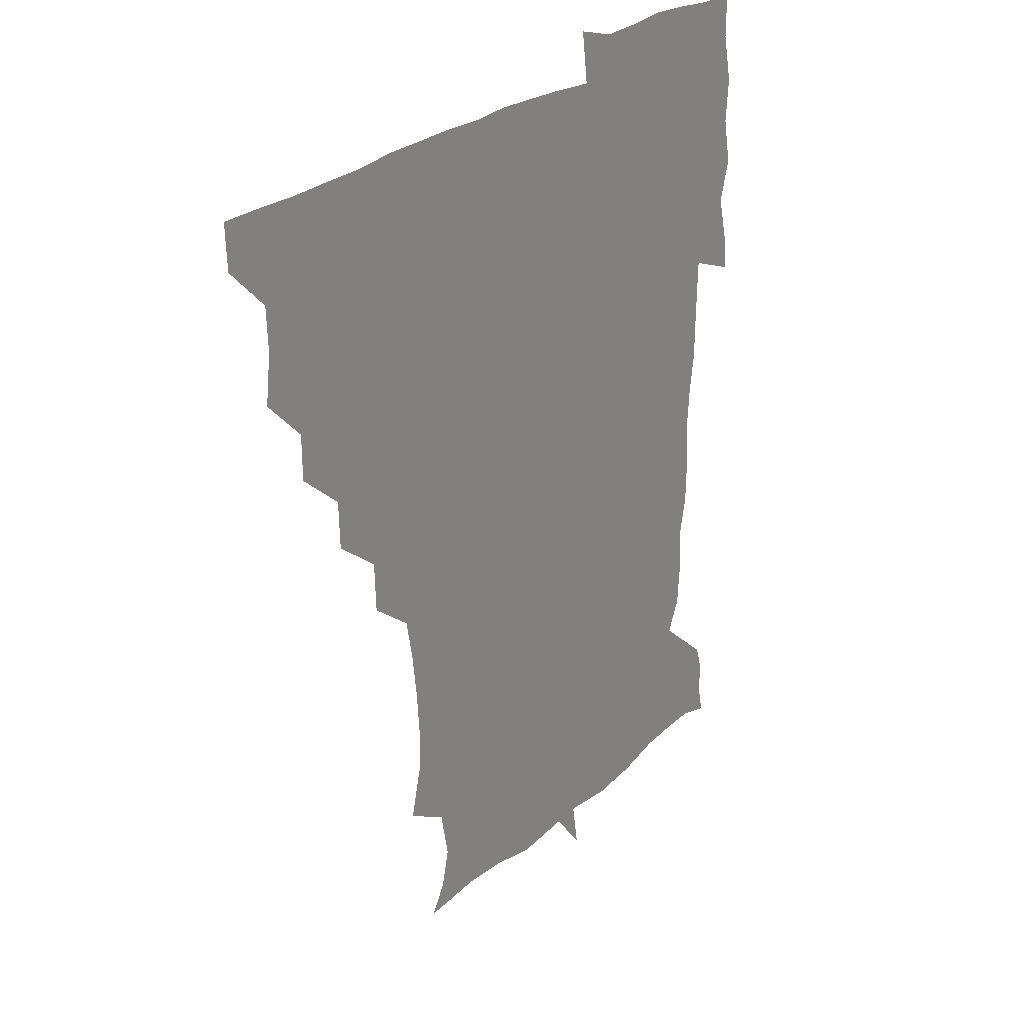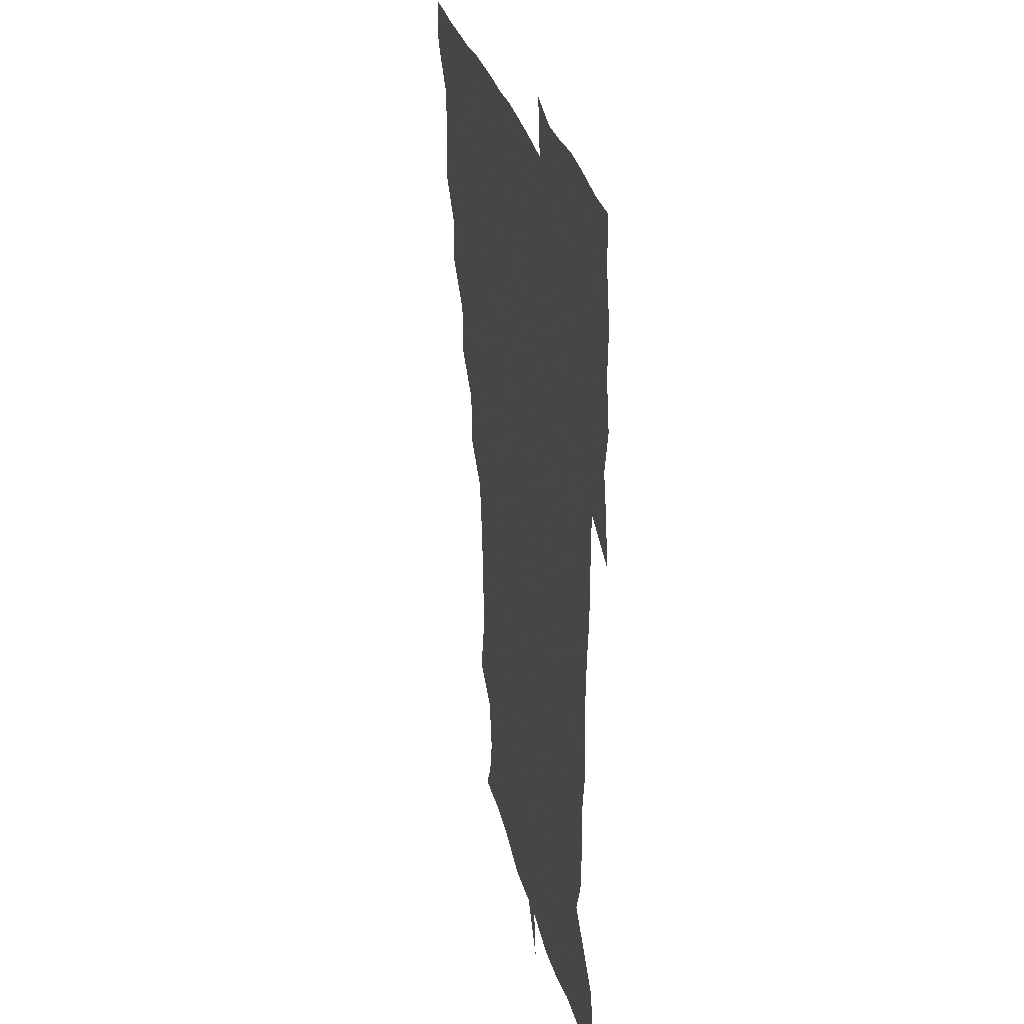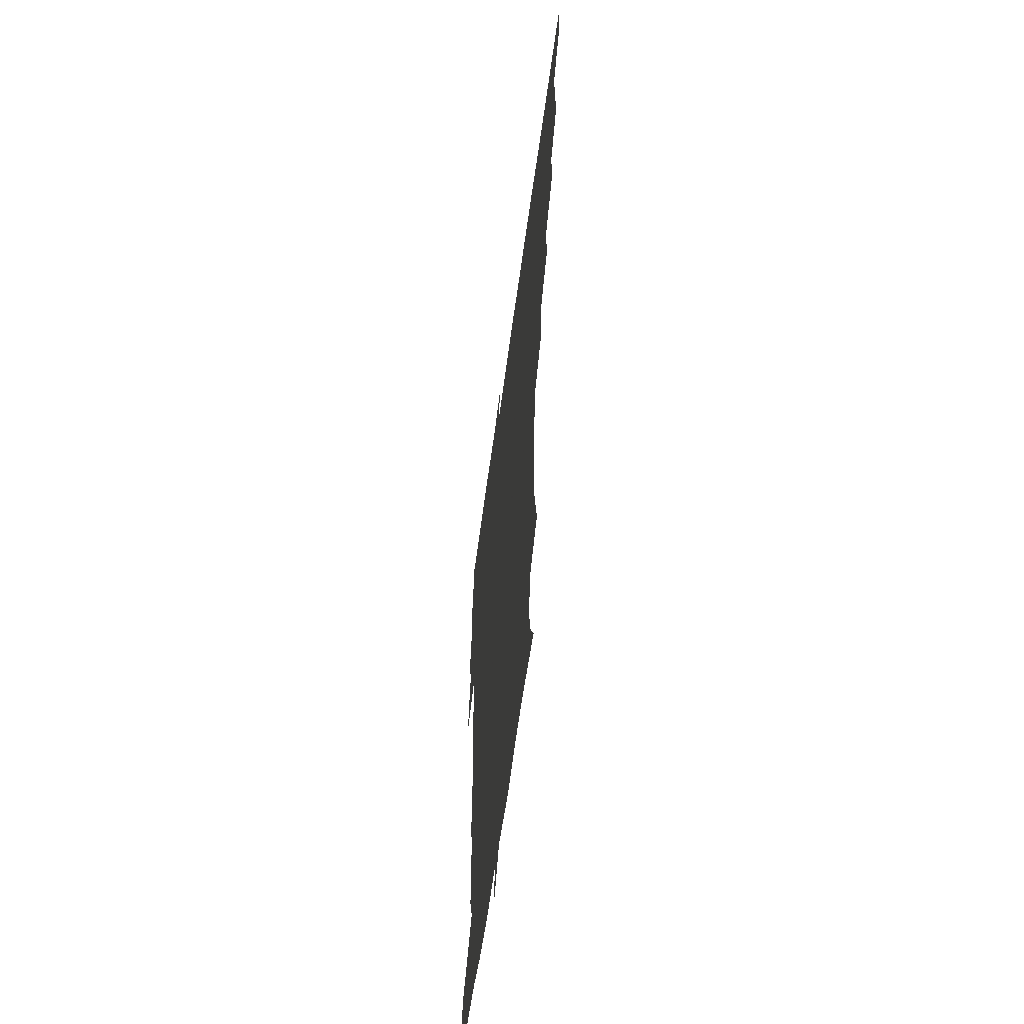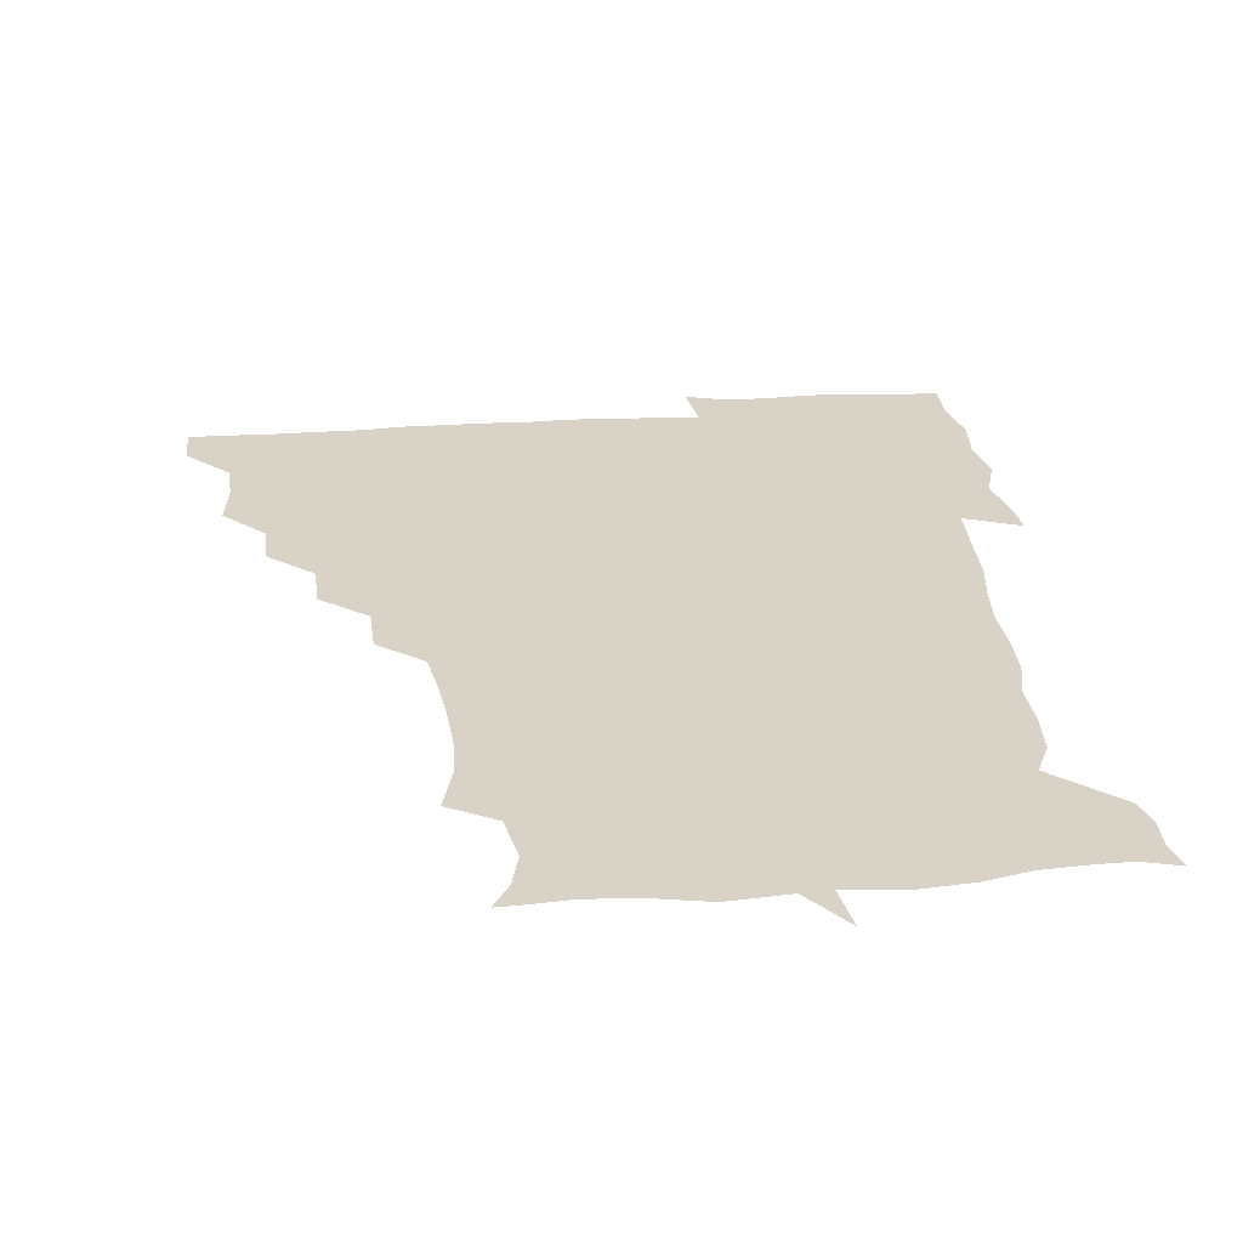
<metadata>
{"format":"obj","ext":"obj","renderer":"f3d","projection":"perspective","resolution":1024,"background":"white","views":[{"elev":27.1,"azim":-52.2,"up":"+Y"},{"elev":28.1,"azim":78.0,"up":"+Y"},{"elev":-59.3,"azim":-97.6,"up":"+Y"},{"elev":28.1,"azim":-5.6,"up":"+Z"}]}
</metadata>
<code>
v 451.7 450.5 0
v 451.1 466.6 0
v 465.1 402 0
v 467.1 419.7 0
v 466.5 435.3 0
v 466.6 450.1 0
v 465.7 466.6 0
v 479.7 370.6 0
v 479.6 387 0
v 482.7 406 0
v 482.1 420.8 0
v 481.6 435.8 0
v 481.1 451 0
v 481 466.2 0
v 496.2 339.1 0
v 495.7 356.6 0
v 497.5 375.8 0
v 498.2 392.2 0
v 497.7 406.8 0
v 497.3 421.2 0
v 497.1 435.7 0
v 497.1 450 0
v 496.1 466.6 0
v 513.2 307.9 0
v 512.6 326.1 0
v 513 345.7 0
v 511.9 360.8 0
v 513.2 378.2 0
v 511.9 391.5 0
v 512.1 406.6 0
v 511.9 421.2 0
v 511.7 435.7 0
v 511.5 450.2 0
v 511.3 466.7 0
v 529.7 213.7 0
v 534.1 231.9 0
v 534.6 247.6 0
v 533.4 264.2 0
v 531.5 280.1 0
v 528.8 295.6 0
v 528.1 314.6 0
v 527.6 330.9 0
v 527.9 348 0
v 527.2 362.2 0
v 527.3 377.4 0
v 527.1 392 0
v 526.7 406.4 0
v 526.7 421.1 0
v 526.5 435.8 0
v 526.3 450.6 0
v 526.3 468.1 0
v 540.6 163.1 0
v 546.3 173.3 0
v 549.4 186.6 0
v 546 204.2 0
v 545.9 223.4 0
v 546.7 239 0
v 546.1 254.1 0
v 544.9 268.6 0
v 543.5 283.8 0
v 542.8 300.4 0
v 542.3 316.4 0
v 542.4 332.7 0
v 542 346.8 0
v 541.9 362.4 0
v 542.6 378.3 0
v 541.8 391.9 0
v 542.6 406.8 0
v 541.7 421.1 0
v 541.7 435.4 0
v 541.2 451.1 0
v 540.9 468.2 0
v 550.1 163.7 0
v 558.7 179.2 0
v 559.5 193.6 0
v 559.7 211.8 0
v 558.6 225 0
v 559.6 243.1 0
v 559.3 258 0
v 559.5 274 0
v 557.3 285.7 0
v 557.1 302.3 0
v 557 318.2 0
v 556.8 331.7 0
v 557.3 348.8 0
v 556.8 362.7 0
v 556.9 377.8 0
v 556.1 391.2 0
v 557 406.7 0
v 556.7 420.9 0
v 556.6 435.4 0
v 556.4 450.4 0
v 555.3 468.4 0
v 563 164.8 0
v 571.6 181.2 0
v 573.4 198.5 0
v 573.2 213.7 0
v 573.1 229.1 0
v 573.3 244.1 0
v 573.1 259.2 0
v 573.1 274.1 0
v 572.1 287.9 0
v 571.8 303.5 0
v 571.2 315.9 0
v 571.8 333.4 0
v 571.7 348.2 0
v 571.3 361.9 0
v 571.5 377.7 0
v 571.8 392.2 0
v 571.7 406.5 0
v 571.2 421.1 0
v 571.5 435.4 0
v 571.5 449.5 0
v 570 467.8 0
v 579.6 163.8 0
v 586.8 182.8 0
v 587.6 198 0
v 587.5 213.2 0
v 587.2 227.1 0
v 586.4 244.2 0
v 586.8 258.6 0
v 587.6 274.7 0
v 586.7 288 0
v 586.1 302.2 0
v 586.3 317.1 0
v 586.4 334.2 0
v 586.4 348.9 0
v 586.5 362.6 0
v 586.3 376.7 0
v 586.6 392.2 0
v 586.4 406.5 0
v 586.7 421 0
v 586.7 435.1 0
v 586 450.3 0
v 584.4 468.6 0
v 599.2 160 0
v 601.5 181.7 0
v 601.8 199 0
v 602 213.4 0
v 602 229.1 0
v 601.5 241.6 0
v 600.4 257.9 0
v 601.6 275.3 0
v 601.3 288.5 0
v 601 302.7 0
v 601.2 318.7 0
v 601.2 333.6 0
v 601.1 347.2 0
v 601.2 362.4 0
v 601.4 377.7 0
v 601.4 392.2 0
v 601.4 406.6 0
v 601.7 421.1 0
v 601.3 435.8 0
v 600.7 451.3 0
v 599.1 468 0
v 620 161.9 0
v 616.4 184.1 0
v 616.1 199.5 0
v 616.3 215.6 0
v 616.5 229.3 0
v 616.6 243.4 0
v 615.6 256.6 0
v 615.2 275.1 0
v 615.5 289.2 0
v 616 303.7 0
v 615.6 318.7 0
v 615.6 334.2 0
v 615.8 347.3 0
v 616.1 364 0
v 616 377.7 0
v 616.2 393.1 0
v 616.3 406.8 0
v 616.7 421.1 0
v 616.4 436 0
v 615.8 451.3 0
v 614.5 467.2 0
v 632.6 145.5 0
v 629.9 162.7 0
v 630.8 182.1 0
v 630.3 199.5 0
v 630.1 215 0
v 630.4 230.4 0
v 630.9 245 0
v 630.6 258.3 0
v 629.6 275.5 0
v 629.9 289.1 0
v 630 305.7 0
v 630.3 319.1 0
v 630.3 333.6 0
v 630.5 348.7 0
v 630.3 364.4 0
v 630.7 377.7 0
v 630.7 392.4 0
v 631 407 0
v 631 421.4 0
v 631.8 435.7 0
v 632.2 450 0
v 631.6 465.8 0
v 629 484.8 0
v 650 160.7 0
v 645.7 183.1 0
v 644.8 199.2 0
v 644.6 214.3 0
v 644.2 229.7 0
v 644.6 245.6 0
v 644.8 259.4 0
v 643.9 275.7 0
v 644.7 289.2 0
v 644.7 303.9 0
v 644.9 318.4 0
v 645.1 332.7 0
v 644.8 349.2 0
v 644.9 363.8 0
v 645.2 377.8 0
v 645.7 391.5 0
v 645.5 407.2 0
v 645.9 421.1 0
v 646.4 436.2 0
v 646.5 450.5 0
v 646.3 465.3 0
v 644.6 480.3 0
v 668.2 162.6 0
v 661.2 182.4 0
v 659.3 198.4 0
v 658.1 214.9 0
v 658.4 228.8 0
v 658.1 245.3 0
v 658.6 259.7 0
v 658.8 273.9 0
v 658.9 288.9 0
v 659.2 303.2 0
v 659.7 317.6 0
v 659.8 332.1 0
v 659.2 348.8 0
v 659.3 363.9 0
v 659.8 378.1 0
v 659.9 393.5 0
v 660 407.6 0
v 660.5 422.2 0
v 660.7 436.4 0
v 661 450.6 0
v 661 465.2 0
v 659.6 480.7 0
v 684 166.6 0
v 676.2 183.1 0
v 674.2 197.6 0
v 672 213.2 0
v 671.3 228 0
v 671.8 243.6 0
v 672.5 257.9 0
v 672.8 272.6 0
v 673.3 287.4 0
v 673.2 302.5 0
v 672.7 319 0
v 673.5 333.2 0
v 674.5 347.4 0
v 674.1 363.3 0
v 673.5 379.7 0
v 673.6 393.8 0
v 674.1 407.8 0
v 674.3 422.7 0
v 674.9 436.6 0
v 675.3 450.8 0
v 675.7 464.9 0
v 674.6 481.8 0
v 698.5 167.7 0
v 690.8 182.7 0
v 690 194.6 0
v 685.2 211.4 0
v 684 224.1 0
v 685.8 239.3 0
v 685.5 255.5 0
v 685.9 270.4 0
v 688 284.1 0
v 686.9 300.7 0
v 687.4 315.3 0
v 688.7 330 0
v 689.3 345.8 0
v 688.5 362.9 0
v 687.6 379.9 0
v 687.7 393.4 0
v 687.2 408.4 0
v 688.1 422.4 0
v 688.2 437.1 0
v 689.1 450.7 0
v 689.9 464.7 0
v 690 480.8 0
v 711 168.2 0
v 705.7 180.8 0
v 704.1 192.5 0
v 702.2 203 0
v 696.2 216.2 0
v 701.4 228.1 0
v 702.5 243.1 0
v 701.7 260 0
v 704.6 274.4 0
v 704.9 289.8 0
v 703.7 306.5 0
v 704.8 322.2 0
v 706.9 337.7 0
v 707.1 355.3 0
v 707.7 376.1 0
v 703.6 391.8 0
v 702.1 406.4 0
v 700.9 422.5 0
v 701.2 436.2 0
v 701.7 450.4 0
v 703.7 464.2 0
v 705.3 479.2 0
v 723.7 164.7 0
v 721.1 175.6 0
v 721.4 186.7 0
v 718.5 196.5 0
v 727.2 368.5 0
v 725.8 381.6 0
v 721.7 397.8 0
v 726 412.9 0
v 722.7 429.6 0
v 724 445.6 0
v 720.1 463.2 0
v 720.2 479.3 0
v 721 496 0
f 5 6 1
f 1 6 2
f 6 7 2
f 9 10 3
f 3 10 4
f 10 11 4
f 4 11 5
f 11 12 5
f 5 12 6
f 12 13 6
f 6 13 7
f 13 14 7
f 16 17 8
f 8 17 9
f 17 18 9
f 9 18 10
f 18 19 10
f 10 19 11
f 19 20 11
f 11 20 12
f 20 21 12
f 12 21 13
f 21 22 13
f 13 22 14
f 22 23 14
f 25 26 15
f 15 26 16
f 26 27 16
f 16 27 17
f 27 28 17
f 17 28 18
f 28 29 18
f 18 29 19
f 29 30 19
f 19 30 20
f 30 31 20
f 20 31 21
f 31 32 21
f 21 32 22
f 32 33 22
f 22 33 23
f 33 34 23
f 40 41 24
f 24 41 25
f 41 42 25
f 25 42 26
f 42 43 26
f 26 43 27
f 43 44 27
f 27 44 28
f 44 45 28
f 28 45 29
f 45 46 29
f 29 46 30
f 46 47 30
f 30 47 31
f 47 48 31
f 31 48 32
f 48 49 32
f 32 49 33
f 49 50 33
f 33 50 34
f 50 51 34
f 55 56 35
f 35 56 36
f 56 57 36
f 36 57 37
f 57 58 37
f 37 58 38
f 58 59 38
f 38 59 39
f 59 60 39
f 39 60 40
f 60 61 40
f 40 61 41
f 61 62 41
f 41 62 42
f 62 63 42
f 42 63 43
f 63 64 43
f 43 64 44
f 64 65 44
f 44 65 45
f 65 66 45
f 45 66 46
f 66 67 46
f 46 67 47
f 67 68 47
f 47 68 48
f 68 69 48
f 48 69 49
f 69 70 49
f 49 70 50
f 70 71 50
f 50 71 51
f 71 72 51
f 52 73 53
f 73 74 53
f 53 74 54
f 74 75 54
f 54 75 55
f 75 76 55
f 55 76 56
f 76 77 56
f 56 77 57
f 77 78 57
f 57 78 58
f 78 79 58
f 58 79 59
f 79 80 59
f 59 80 60
f 80 81 60
f 60 81 61
f 81 82 61
f 61 82 62
f 82 83 62
f 62 83 63
f 83 84 63
f 63 84 64
f 84 85 64
f 64 85 65
f 85 86 65
f 65 86 66
f 86 87 66
f 66 87 67
f 87 88 67
f 67 88 68
f 88 89 68
f 68 89 69
f 89 90 69
f 69 90 70
f 90 91 70
f 70 91 71
f 91 92 71
f 71 92 72
f 92 93 72
f 73 94 74
f 94 95 74
f 74 95 75
f 95 96 75
f 75 96 76
f 96 97 76
f 76 97 77
f 97 98 77
f 77 98 78
f 98 99 78
f 78 99 79
f 99 100 79
f 79 100 80
f 100 101 80
f 80 101 81
f 101 102 81
f 81 102 82
f 102 103 82
f 82 103 83
f 103 104 83
f 83 104 84
f 104 105 84
f 84 105 85
f 105 106 85
f 85 106 86
f 106 107 86
f 86 107 87
f 107 108 87
f 87 108 88
f 108 109 88
f 88 109 89
f 109 110 89
f 89 110 90
f 110 111 90
f 90 111 91
f 111 112 91
f 91 112 92
f 112 113 92
f 92 113 93
f 113 114 93
f 94 115 95
f 115 116 95
f 95 116 96
f 116 117 96
f 96 117 97
f 117 118 97
f 97 118 98
f 118 119 98
f 98 119 99
f 119 120 99
f 99 120 100
f 120 121 100
f 100 121 101
f 121 122 101
f 101 122 102
f 122 123 102
f 102 123 103
f 123 124 103
f 103 124 104
f 124 125 104
f 104 125 105
f 125 126 105
f 105 126 106
f 126 127 106
f 106 127 107
f 127 128 107
f 107 128 108
f 128 129 108
f 108 129 109
f 129 130 109
f 109 130 110
f 130 131 110
f 110 131 111
f 131 132 111
f 111 132 112
f 132 133 112
f 112 133 113
f 133 134 113
f 113 134 114
f 134 135 114
f 115 136 116
f 136 137 116
f 116 137 117
f 137 138 117
f 117 138 118
f 138 139 118
f 118 139 119
f 139 140 119
f 119 140 120
f 140 141 120
f 120 141 121
f 141 142 121
f 121 142 122
f 142 143 122
f 122 143 123
f 143 144 123
f 123 144 124
f 144 145 124
f 124 145 125
f 145 146 125
f 125 146 126
f 146 147 126
f 126 147 127
f 147 148 127
f 127 148 128
f 148 149 128
f 128 149 129
f 149 150 129
f 129 150 130
f 150 151 130
f 130 151 131
f 151 152 131
f 131 152 132
f 152 153 132
f 132 153 133
f 153 154 133
f 133 154 134
f 154 155 134
f 134 155 135
f 155 156 135
f 136 157 137
f 157 158 137
f 137 158 138
f 158 159 138
f 138 159 139
f 159 160 139
f 139 160 140
f 160 161 140
f 140 161 141
f 161 162 141
f 141 162 142
f 162 163 142
f 142 163 143
f 163 164 143
f 143 164 144
f 164 165 144
f 144 165 145
f 165 166 145
f 145 166 146
f 166 167 146
f 146 167 147
f 167 168 147
f 147 168 148
f 168 169 148
f 148 169 149
f 169 170 149
f 149 170 150
f 170 171 150
f 150 171 151
f 171 172 151
f 151 172 152
f 172 173 152
f 152 173 153
f 173 174 153
f 153 174 154
f 174 175 154
f 154 175 155
f 175 176 155
f 155 176 156
f 176 177 156
f 178 179 157
f 157 179 158
f 179 180 158
f 158 180 159
f 180 181 159
f 159 181 160
f 181 182 160
f 160 182 161
f 182 183 161
f 161 183 162
f 183 184 162
f 162 184 163
f 184 185 163
f 163 185 164
f 185 186 164
f 164 186 165
f 186 187 165
f 165 187 166
f 187 188 166
f 166 188 167
f 188 189 167
f 167 189 168
f 189 190 168
f 168 190 169
f 190 191 169
f 169 191 170
f 191 192 170
f 170 192 171
f 192 193 171
f 171 193 172
f 193 194 172
f 172 194 173
f 194 195 173
f 173 195 174
f 195 196 174
f 174 196 175
f 196 197 175
f 175 197 176
f 197 198 176
f 176 198 177
f 198 199 177
f 179 201 180
f 201 202 180
f 180 202 181
f 202 203 181
f 181 203 182
f 203 204 182
f 182 204 183
f 204 205 183
f 183 205 184
f 205 206 184
f 184 206 185
f 206 207 185
f 185 207 186
f 207 208 186
f 186 208 187
f 208 209 187
f 187 209 188
f 209 210 188
f 188 210 189
f 210 211 189
f 189 211 190
f 211 212 190
f 190 212 191
f 212 213 191
f 191 213 192
f 213 214 192
f 192 214 193
f 214 215 193
f 193 215 194
f 215 216 194
f 194 216 195
f 216 217 195
f 195 217 196
f 217 218 196
f 196 218 197
f 218 219 197
f 197 219 198
f 219 220 198
f 198 220 199
f 220 221 199
f 199 221 200
f 221 222 200
f 201 223 202
f 223 224 202
f 202 224 203
f 224 225 203
f 203 225 204
f 225 226 204
f 204 226 205
f 226 227 205
f 205 227 206
f 227 228 206
f 206 228 207
f 228 229 207
f 207 229 208
f 229 230 208
f 208 230 209
f 230 231 209
f 209 231 210
f 231 232 210
f 210 232 211
f 232 233 211
f 211 233 212
f 233 234 212
f 212 234 213
f 234 235 213
f 213 235 214
f 235 236 214
f 214 236 215
f 236 237 215
f 215 237 216
f 237 238 216
f 216 238 217
f 238 239 217
f 217 239 218
f 239 240 218
f 218 240 219
f 240 241 219
f 219 241 220
f 241 242 220
f 220 242 221
f 242 243 221
f 221 243 222
f 243 244 222
f 223 245 224
f 245 246 224
f 224 246 225
f 246 247 225
f 225 247 226
f 247 248 226
f 226 248 227
f 248 249 227
f 227 249 228
f 249 250 228
f 228 250 229
f 250 251 229
f 229 251 230
f 251 252 230
f 230 252 231
f 252 253 231
f 231 253 232
f 253 254 232
f 232 254 233
f 254 255 233
f 233 255 234
f 255 256 234
f 234 256 235
f 256 257 235
f 235 257 236
f 257 258 236
f 236 258 237
f 258 259 237
f 237 259 238
f 259 260 238
f 238 260 239
f 260 261 239
f 239 261 240
f 261 262 240
f 240 262 241
f 262 263 241
f 241 263 242
f 263 264 242
f 242 264 243
f 264 265 243
f 243 265 244
f 265 266 244
f 245 267 246
f 267 268 246
f 246 268 247
f 268 269 247
f 247 269 248
f 269 270 248
f 248 270 249
f 270 271 249
f 249 271 250
f 271 272 250
f 250 272 251
f 272 273 251
f 251 273 252
f 273 274 252
f 252 274 253
f 274 275 253
f 253 275 254
f 275 276 254
f 254 276 255
f 276 277 255
f 255 277 256
f 277 278 256
f 256 278 257
f 278 279 257
f 257 279 258
f 279 280 258
f 258 280 259
f 280 281 259
f 259 281 260
f 281 282 260
f 260 282 261
f 282 283 261
f 261 283 262
f 283 284 262
f 262 284 263
f 284 285 263
f 263 285 264
f 285 286 264
f 264 286 265
f 286 287 265
f 265 287 266
f 287 288 266
f 267 289 268
f 289 290 268
f 268 290 269
f 290 291 269
f 269 291 270
f 291 292 270
f 270 292 271
f 292 293 271
f 271 293 272
f 293 294 272
f 272 294 273
f 294 295 273
f 273 295 274
f 295 296 274
f 274 296 275
f 296 297 275
f 275 297 276
f 297 298 276
f 276 298 277
f 298 299 277
f 277 299 278
f 299 300 278
f 278 300 279
f 300 301 279
f 279 301 280
f 301 302 280
f 280 302 281
f 302 303 281
f 281 303 282
f 303 304 282
f 282 304 283
f 304 305 283
f 283 305 284
f 305 306 284
f 284 306 285
f 306 307 285
f 285 307 286
f 307 308 286
f 286 308 287
f 308 309 287
f 287 309 288
f 309 310 288
f 289 311 290
f 311 312 290
f 290 312 291
f 312 313 291
f 291 313 292
f 313 314 292
f 292 314 293
f 303 315 304
f 315 316 304
f 304 316 305
f 316 317 305
f 305 317 306
f 317 318 306
f 306 318 307
f 318 319 307
f 307 319 308
f 319 320 308
f 308 320 309
f 320 321 309
f 309 321 310
f 321 322 310

</code>
